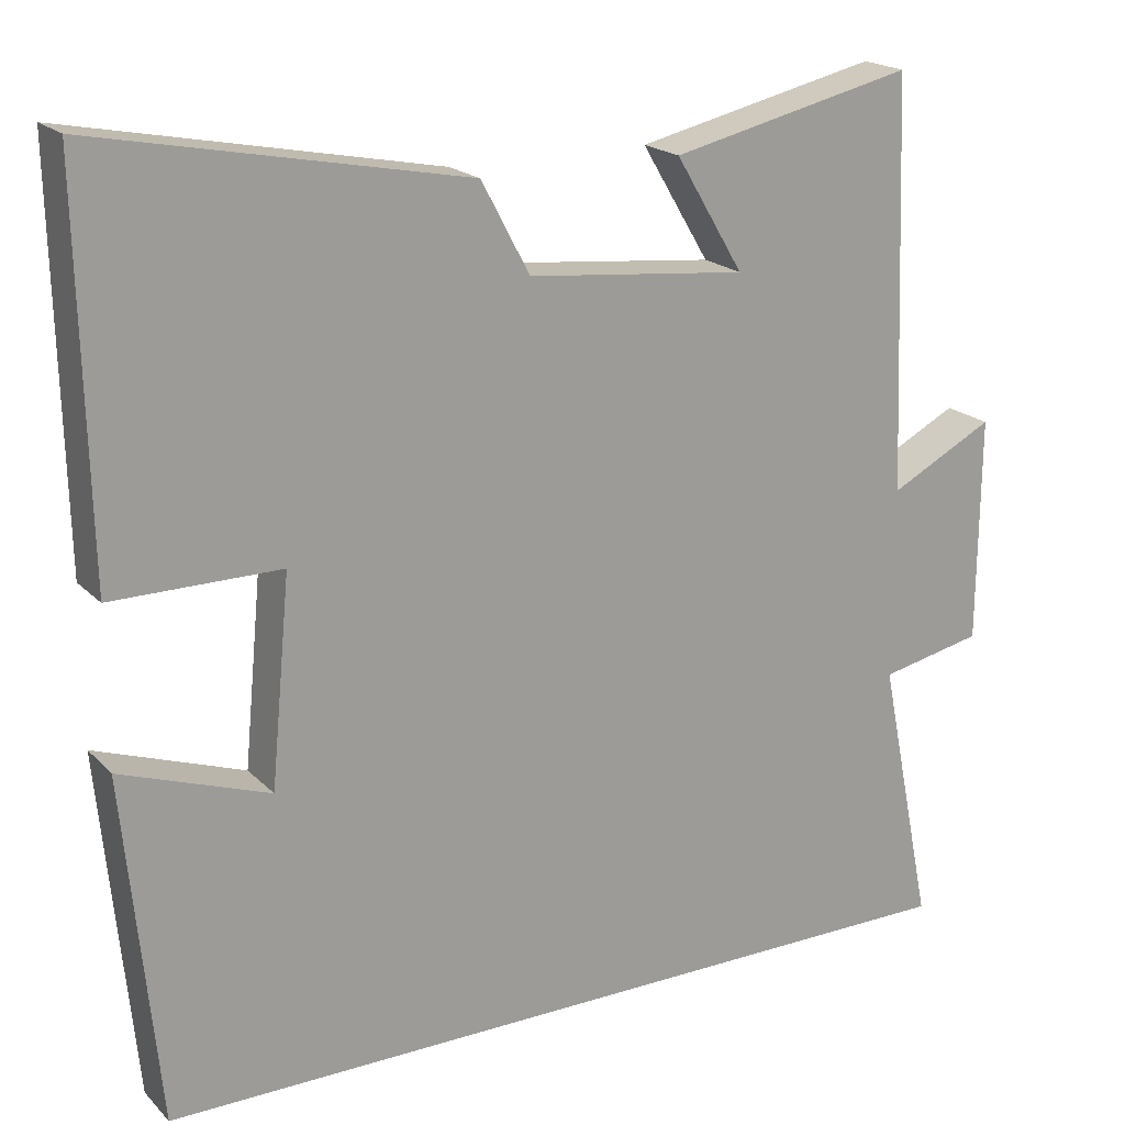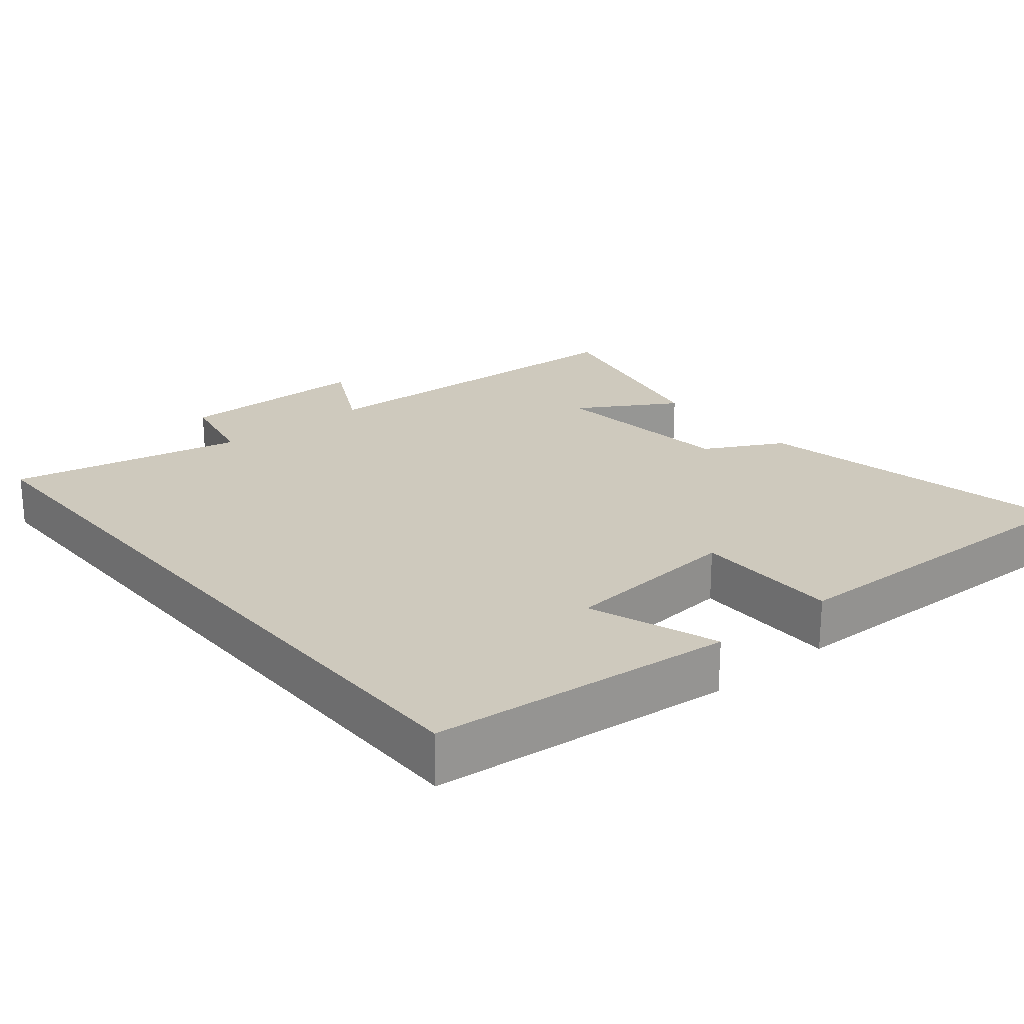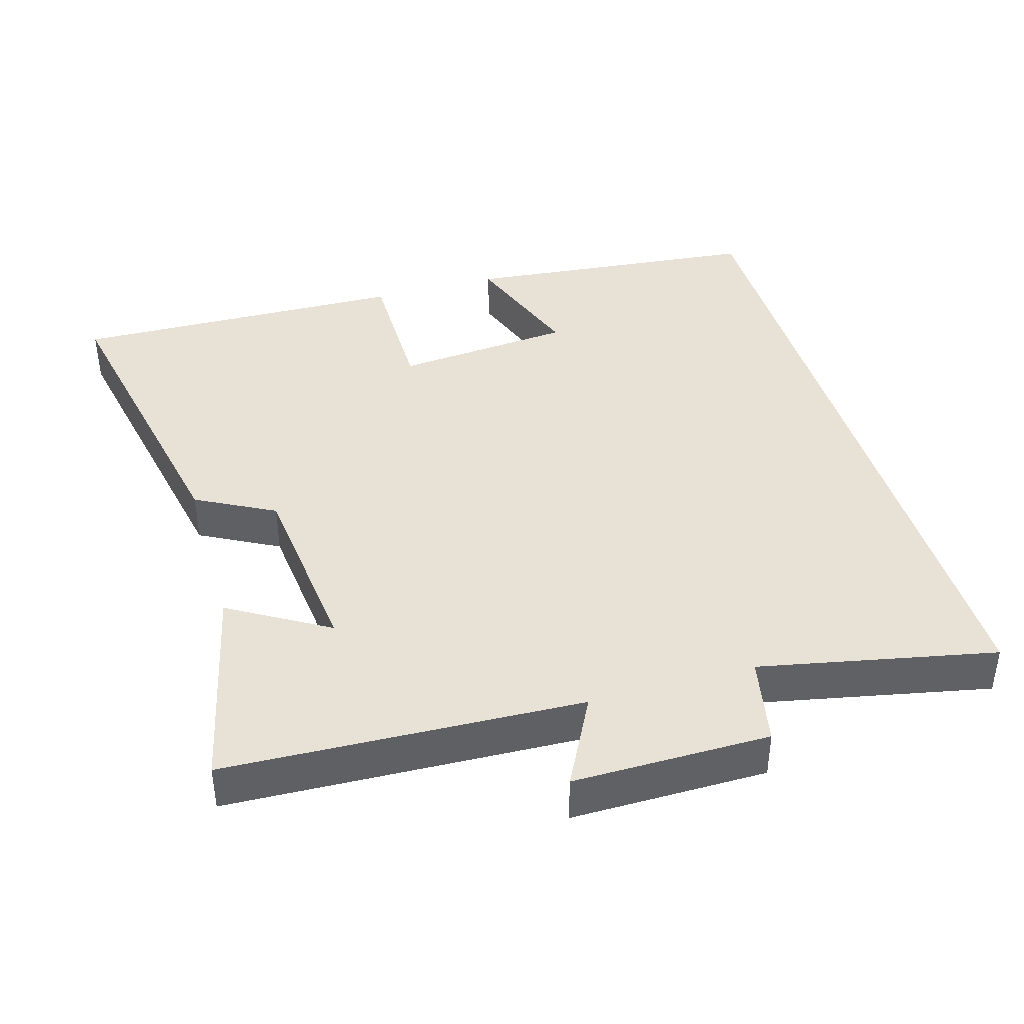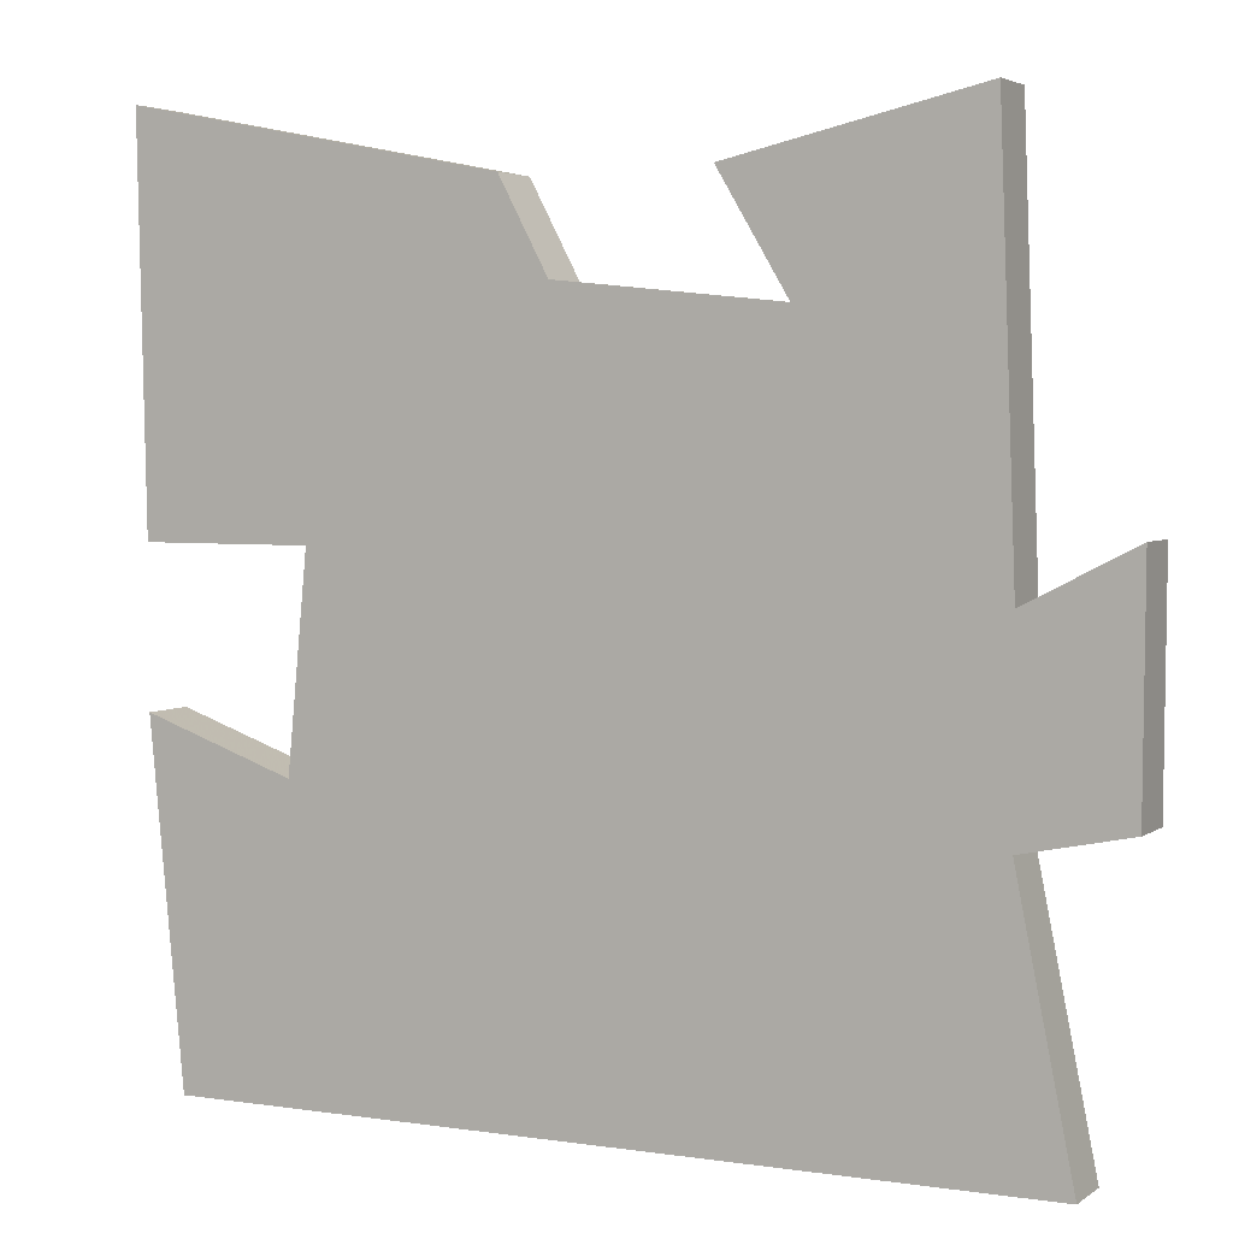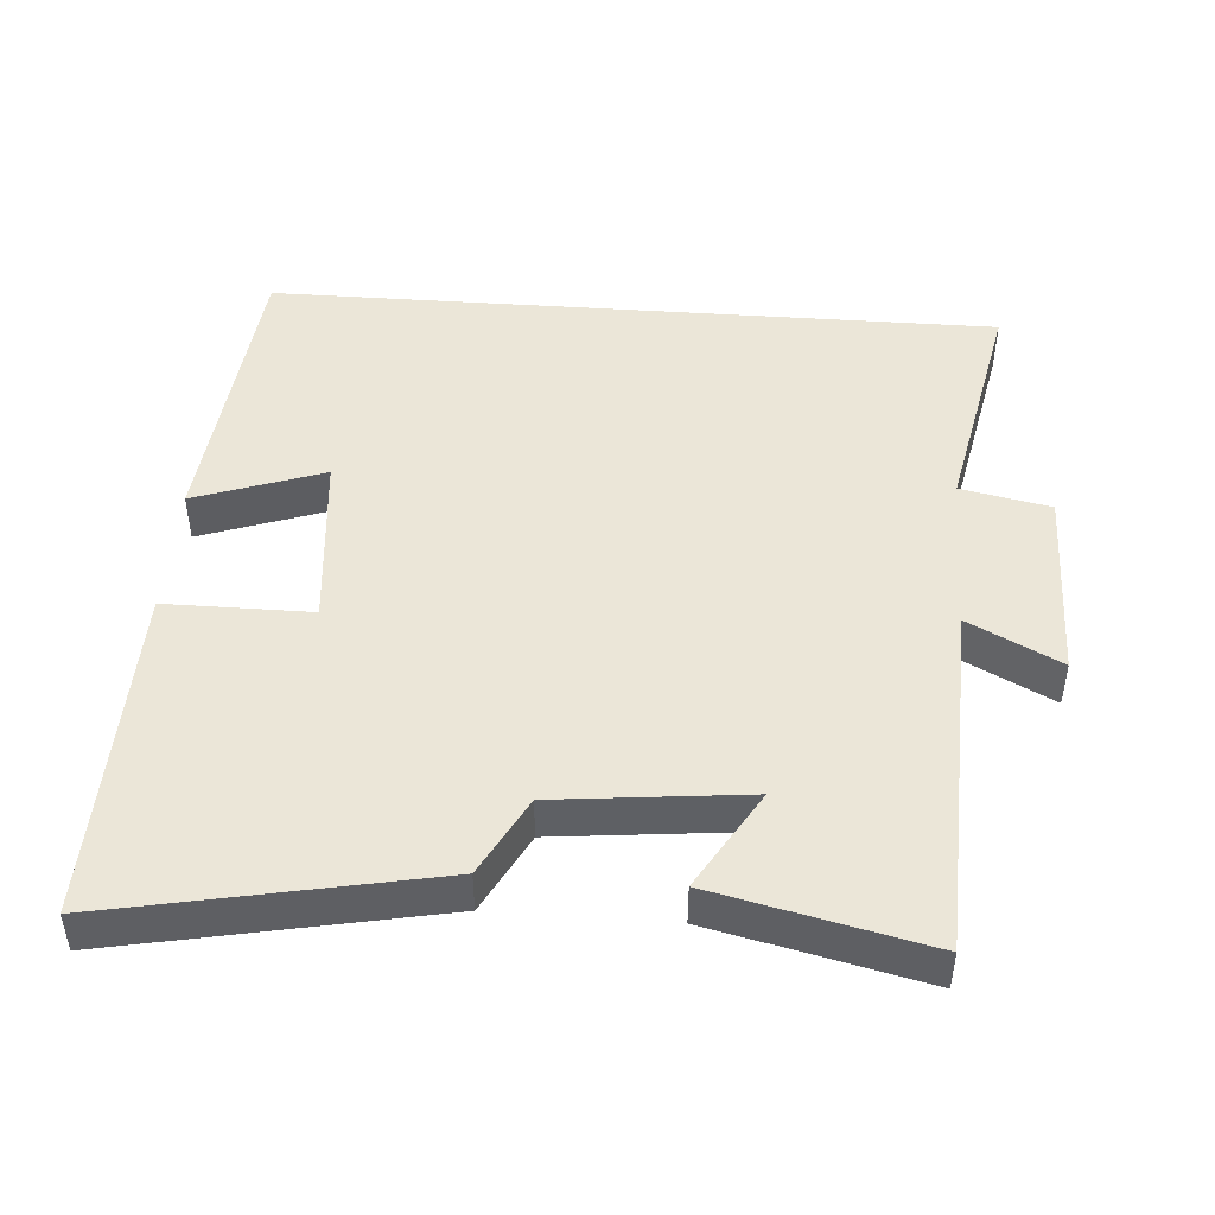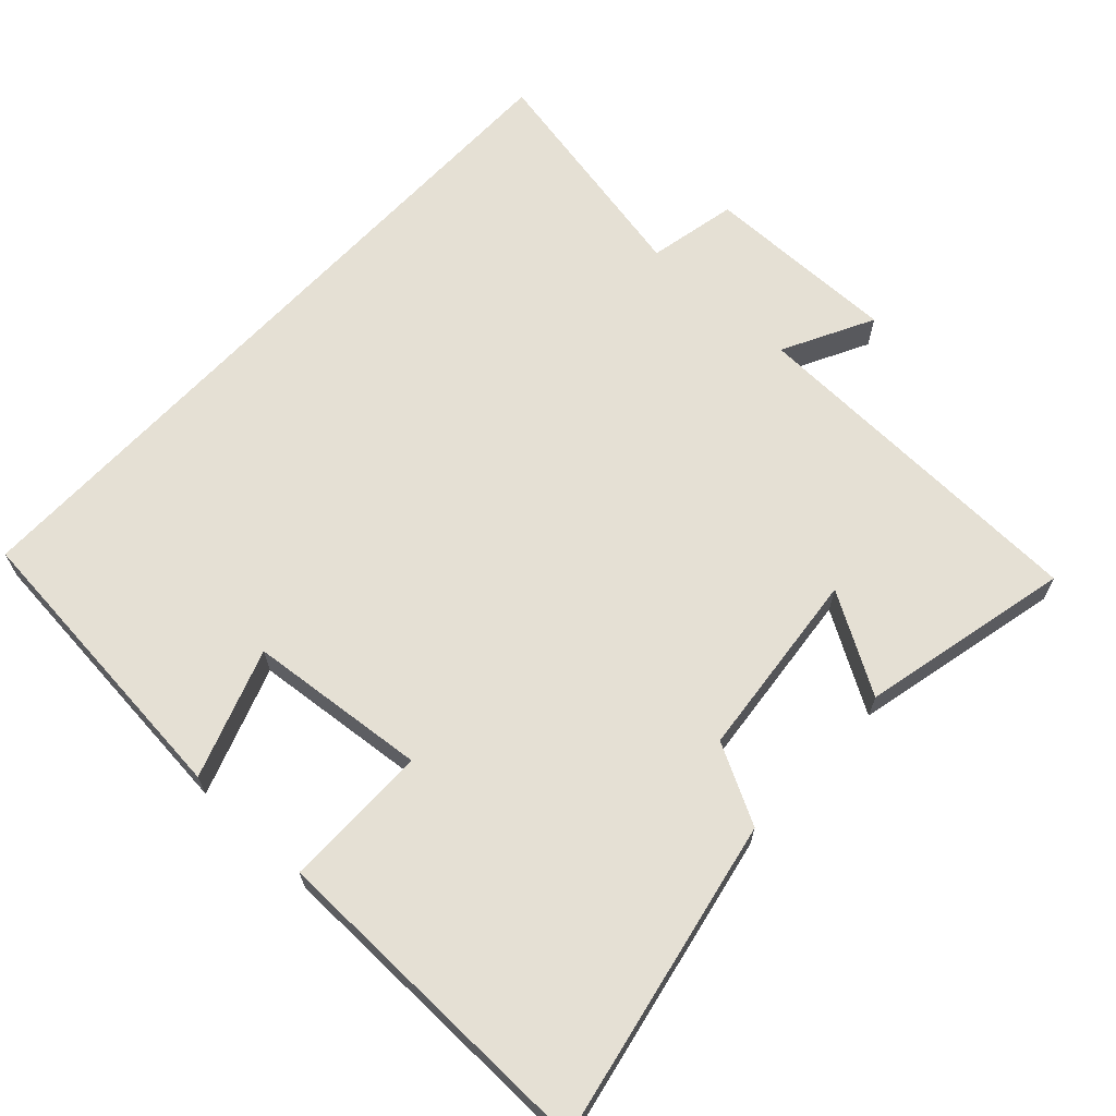
<metadata>
{"format":"obj","ext":"obj","renderer":"f3d","projection":"perspective","resolution":1024,"background":"white","views":[{"elev":19.6,"azim":-30.2,"up":"+Z"},{"elev":22.7,"azim":-129.6,"up":"+Y"},{"elev":40.4,"azim":73.8,"up":"+Y"},{"elev":3.8,"azim":26.6,"up":"+Z"},{"elev":46.6,"azim":4.2,"up":"+Y"},{"elev":65.7,"azim":-47.2,"up":"+Y"}]}
</metadata>
<code>
v -0.459 0.07 -0.5
v -0.5 0.07 -0.076
v -0.319 0.07 -0.14
v -0.295 0.07 0.112
v -0.5 0.07 0.112
v -0.51 0.07 0.589
v -0.06 0.07 0.5
v -0.001 0.07 0.389
v 0.267 0.07 0.361
v 0.184 0.07 0.5
v 0.481 0.07 0.568
v 0.5 0.07 0.067
v 0.628 0.07 0.133
v 0.626 0.07 -0.143
v 0.5 0.07 -0.169
v 0.567 0.07 -0.5
v -0.459 0 -0.5
v -0.5 0 -0.076
v -0.319 0 -0.14
v -0.295 0 0.112
v -0.5 0 0.112
v -0.51 0 0.589
v -0.06 0 0.5
v -0.001 0 0.389
v 0.267 0 0.361
v 0.184 0 0.5
v 0.481 0 0.568
v 0.5 0 0.067
v 0.628 0 0.133
v 0.626 0 -0.143
v 0.5 0 -0.169
v 0.567 0 -0.5
f 15 16 1
f 12 13 14 15
f 9 10 11 12
f 12 15 1
f 9 12 1
f 8 9 1
f 6 7 8
f 5 6 8
f 4 5 8
f 3 4 8
f 1 2 3
f 1 3 8
f 17 32 31
f 31 30 29 28
f 28 27 26 25
f 17 31 28
f 17 28 25
f 17 25 24
f 24 23 22
f 24 22 21
f 24 21 20
f 24 20 19
f 19 18 17
f 24 19 17
f 1 17 18 2
f 2 18 19 3
f 3 19 20 4
f 4 20 21 5
f 5 21 22 6
f 6 22 23 7
f 7 23 24 8
f 8 24 25 9
f 9 25 26 10
f 10 26 27 11
f 11 27 28 12
f 12 28 29 13
f 13 29 30 14
f 14 30 31 15
f 15 31 32 16
f 16 32 17 1

</code>
